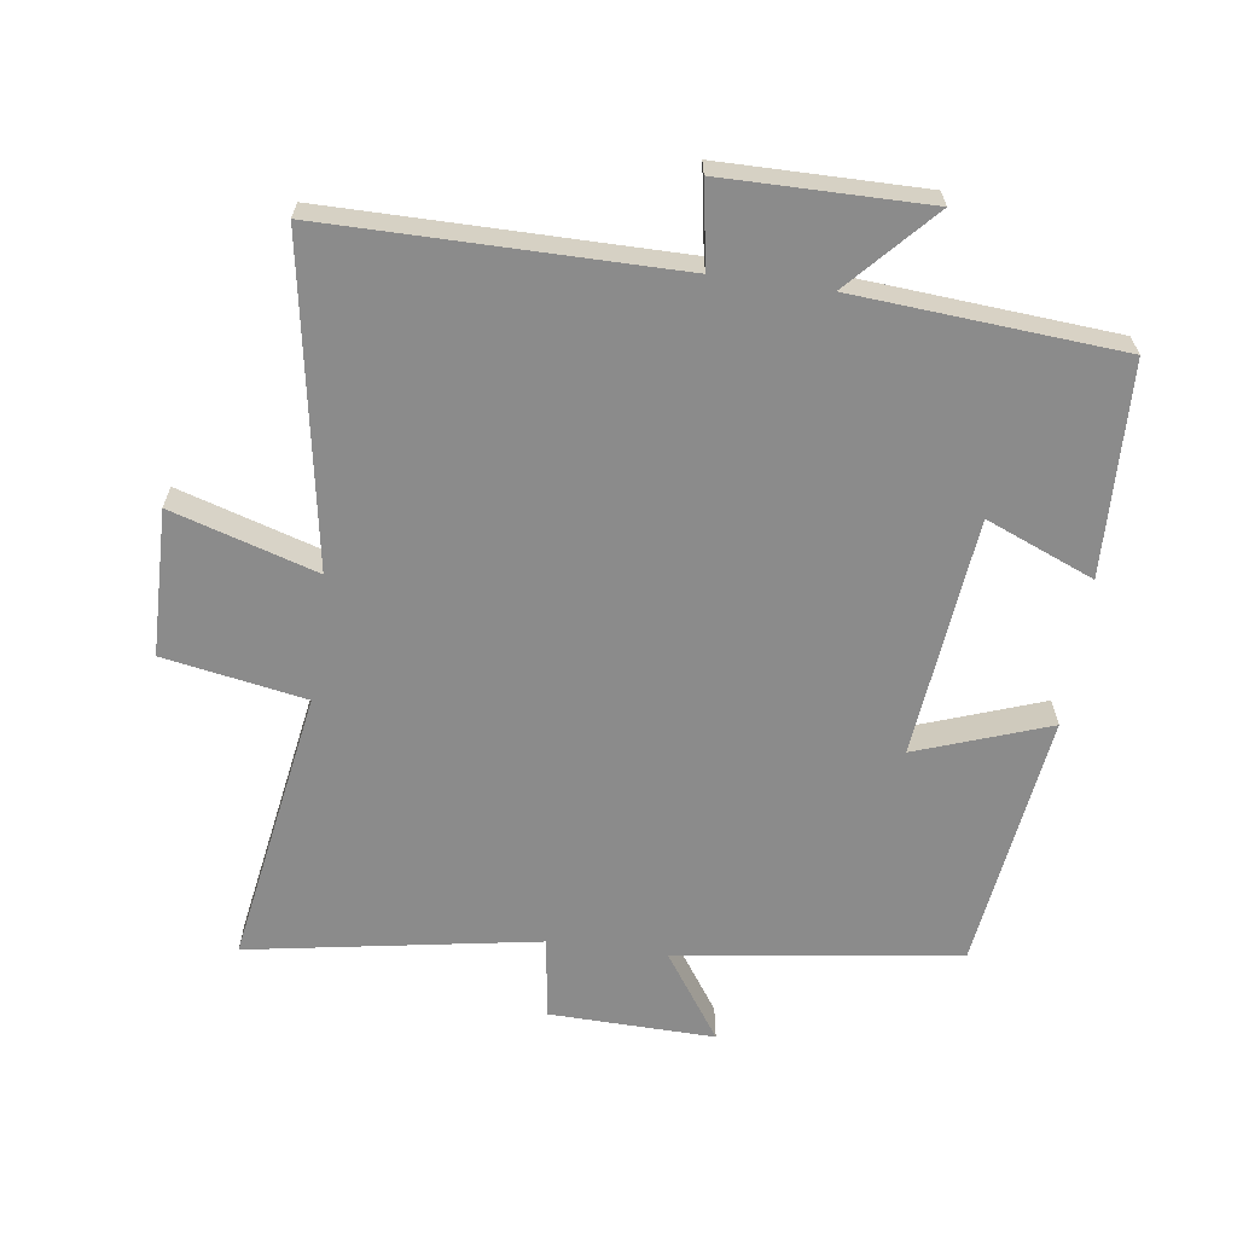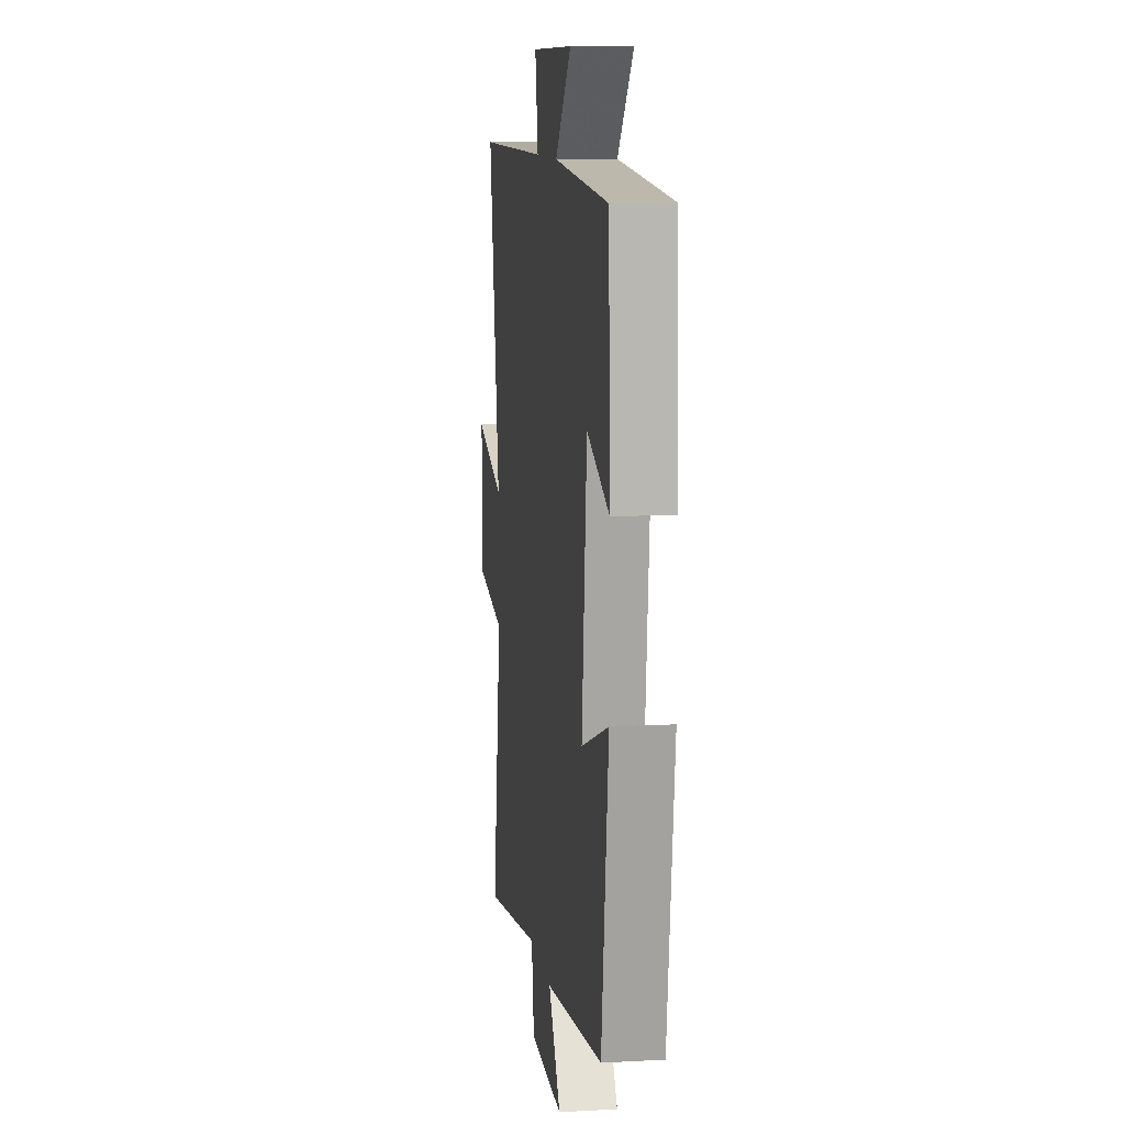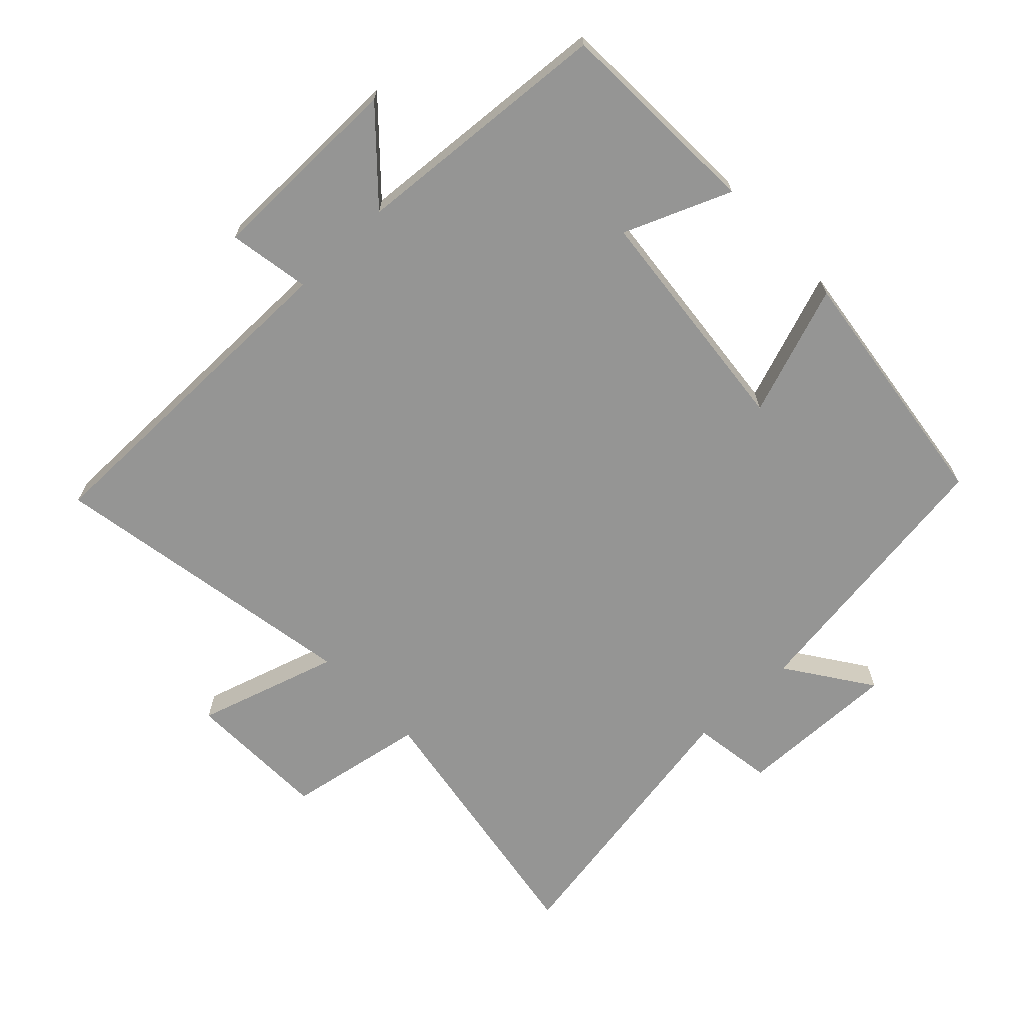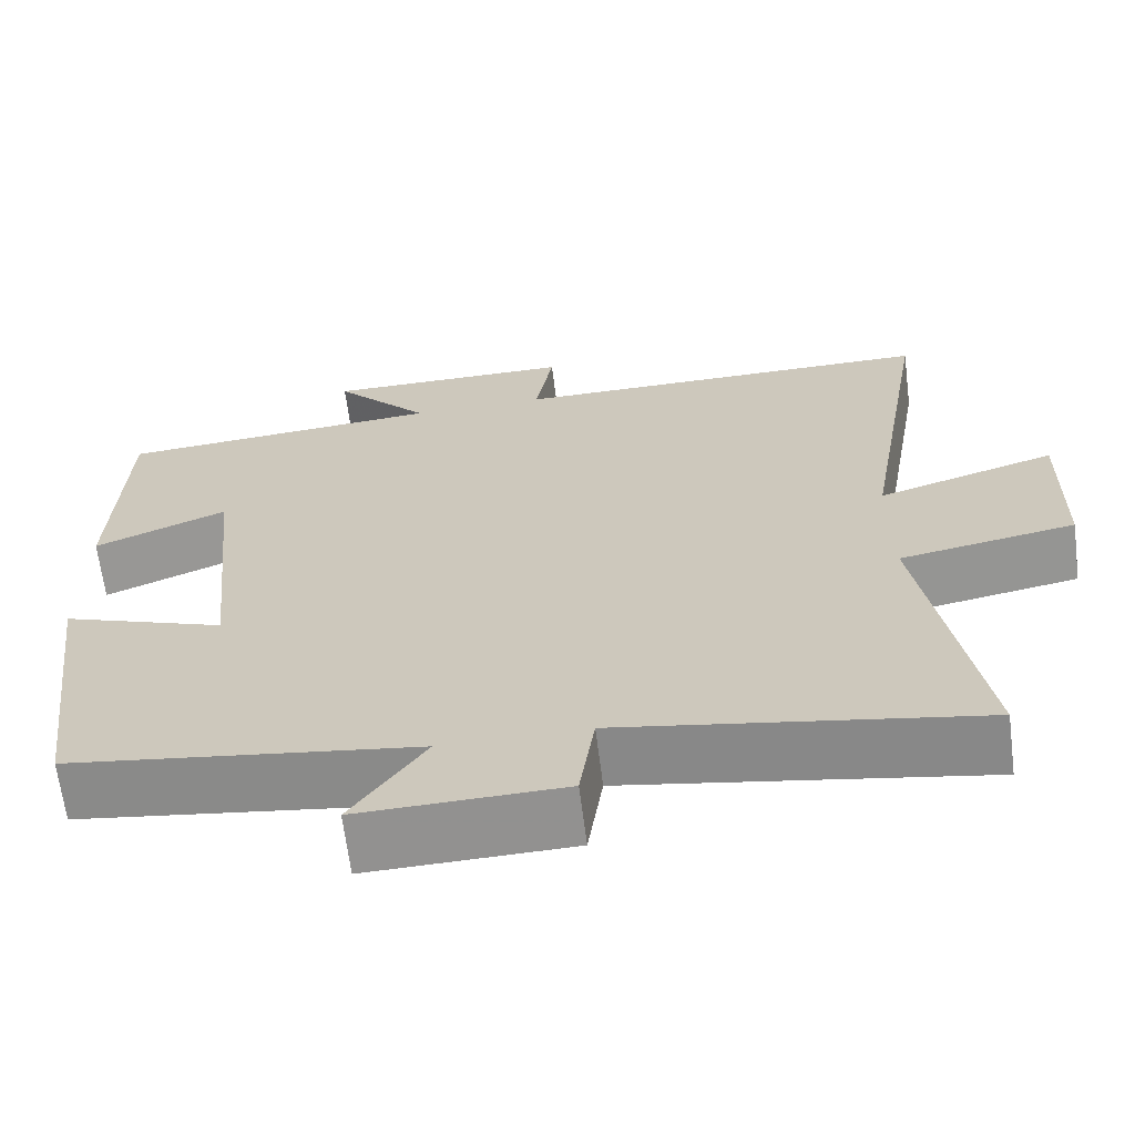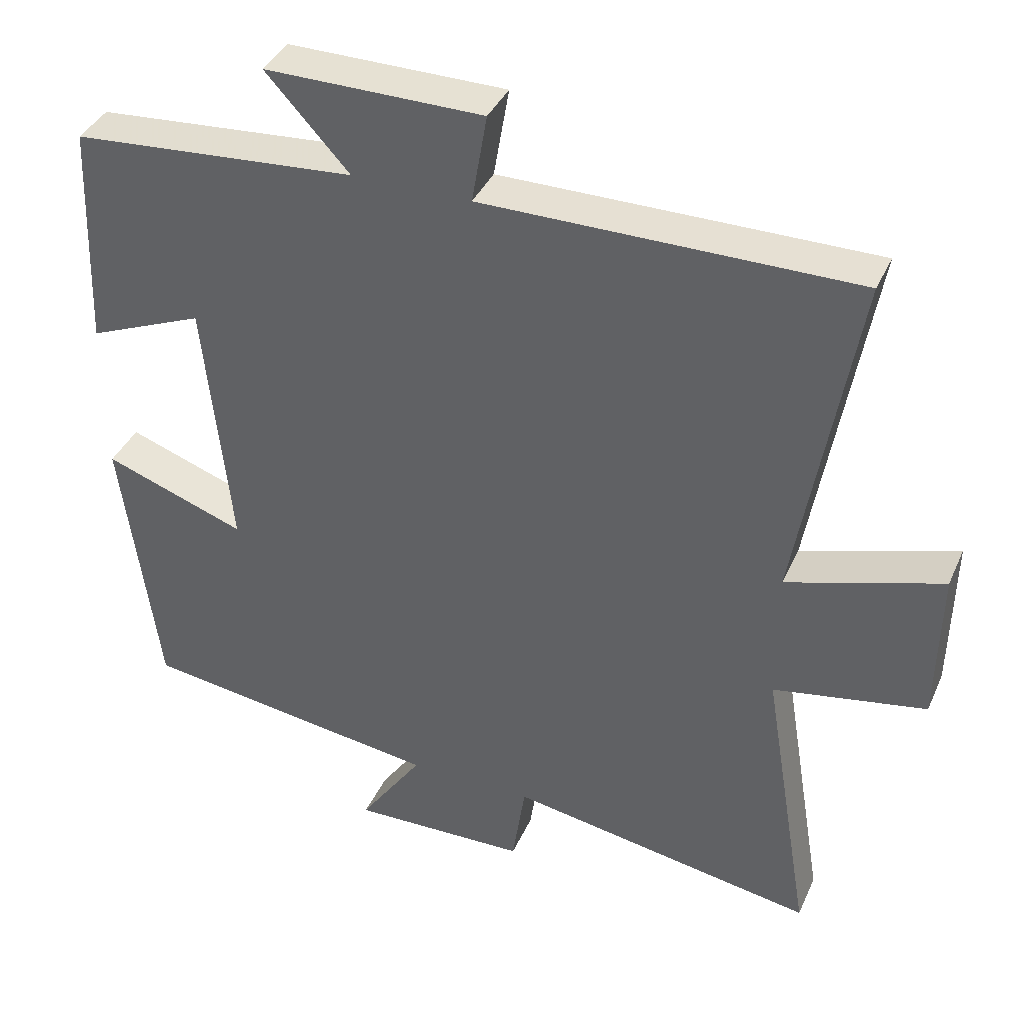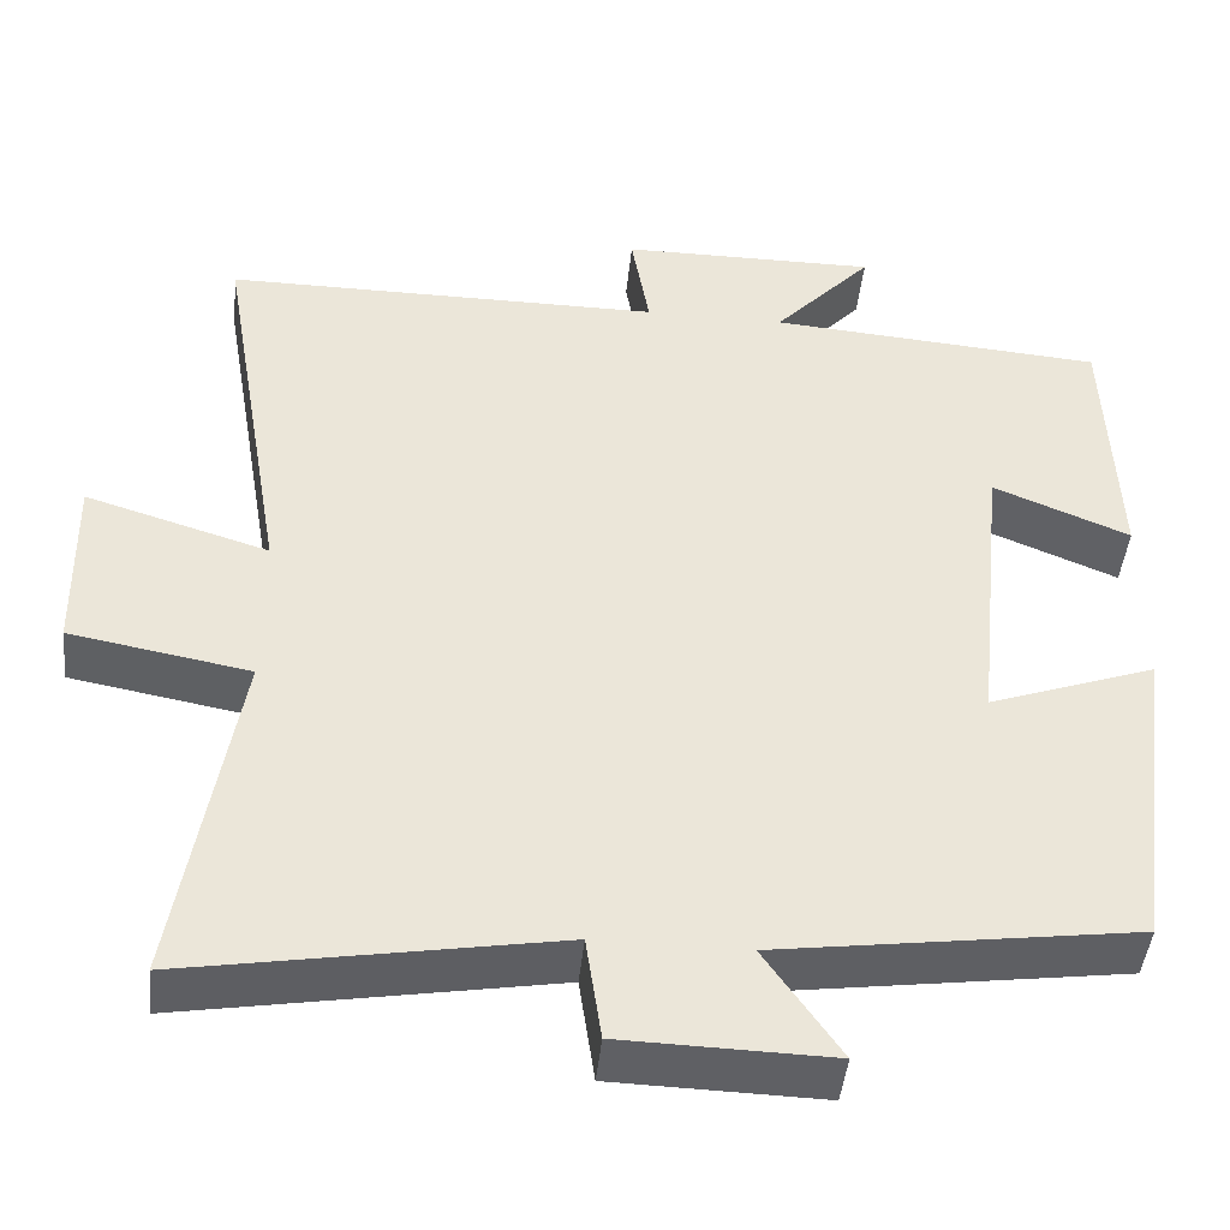
<metadata>
{"format":"obj","ext":"obj","renderer":"f3d","projection":"perspective","resolution":1024,"background":"white","views":[{"elev":-63.8,"azim":-7.9,"up":"+Y"},{"elev":10.4,"azim":82.2,"up":"+Z"},{"elev":-67.4,"azim":43.7,"up":"+Y"},{"elev":-65.7,"azim":-172.8,"up":"+Z"},{"elev":38.4,"azim":-157.7,"up":"+Z"},{"elev":-44.9,"azim":-5.8,"up":"+Z"}]}
</metadata>
<code>
v -0.581 0.07 0.5
v -0.068 0.07 0.5
v -0.089 0.07 0.623
v 0.211 0.07 0.625
v 0.096 0.07 0.5
v 0.488 0.07 0.47
v 0.5 0.07 0.157
v 0.34 0.07 0.223
v 0.304 0.07 -0.131
v 0.5 0.07 -0.061
v 0.45 0.07 -0.442
v 0.033 0.07 -0.5
v 0.121 0.07 -0.628
v -0.123 0.07 -0.622
v -0.141 0.07 -0.5
v -0.568 0.07 -0.573
v -0.5 0.07 -0.162
v -0.71 0.07 -0.124
v -0.714 0.07 0.092
v -0.5 0.07 0.026
v -0.581 0 0.5
v -0.068 0 0.5
v -0.089 0 0.623
v 0.211 0 0.625
v 0.096 0 0.5
v 0.488 0 0.47
v 0.5 0 0.157
v 0.34 0 0.223
v 0.304 0 -0.131
v 0.5 0 -0.061
v 0.45 0 -0.442
v 0.033 0 -0.5
v 0.121 0 -0.628
v -0.123 0 -0.622
v -0.141 0 -0.5
v -0.568 0 -0.573
v -0.5 0 -0.162
v -0.71 0 -0.124
v -0.714 0 0.092
v -0.5 0 0.026
f 17 18 19 20
f 15 16 17
f 15 17 20
f 12 13 14 15
f 9 10 11 12
f 8 9 12 15
f 5 6 7 8
f 5 8 15 20
f 2 3 4 5
f 1 2 5 20
f 40 39 38 37
f 37 36 35
f 40 37 35
f 35 34 33 32
f 32 31 30 29
f 35 32 29 28
f 28 27 26 25
f 40 35 28 25
f 25 24 23 22
f 40 25 22 21
f 1 21 22 2
f 2 22 23 3
f 3 23 24 4
f 4 24 25 5
f 5 25 26 6
f 6 26 27 7
f 7 27 28 8
f 8 28 29 9
f 9 29 30 10
f 10 30 31 11
f 11 31 32 12
f 12 32 33 13
f 13 33 34 14
f 14 34 35 15
f 15 35 36 16
f 16 36 37 17
f 17 37 38 18
f 18 38 39 19
f 19 39 40 20
f 20 40 21 1

</code>
